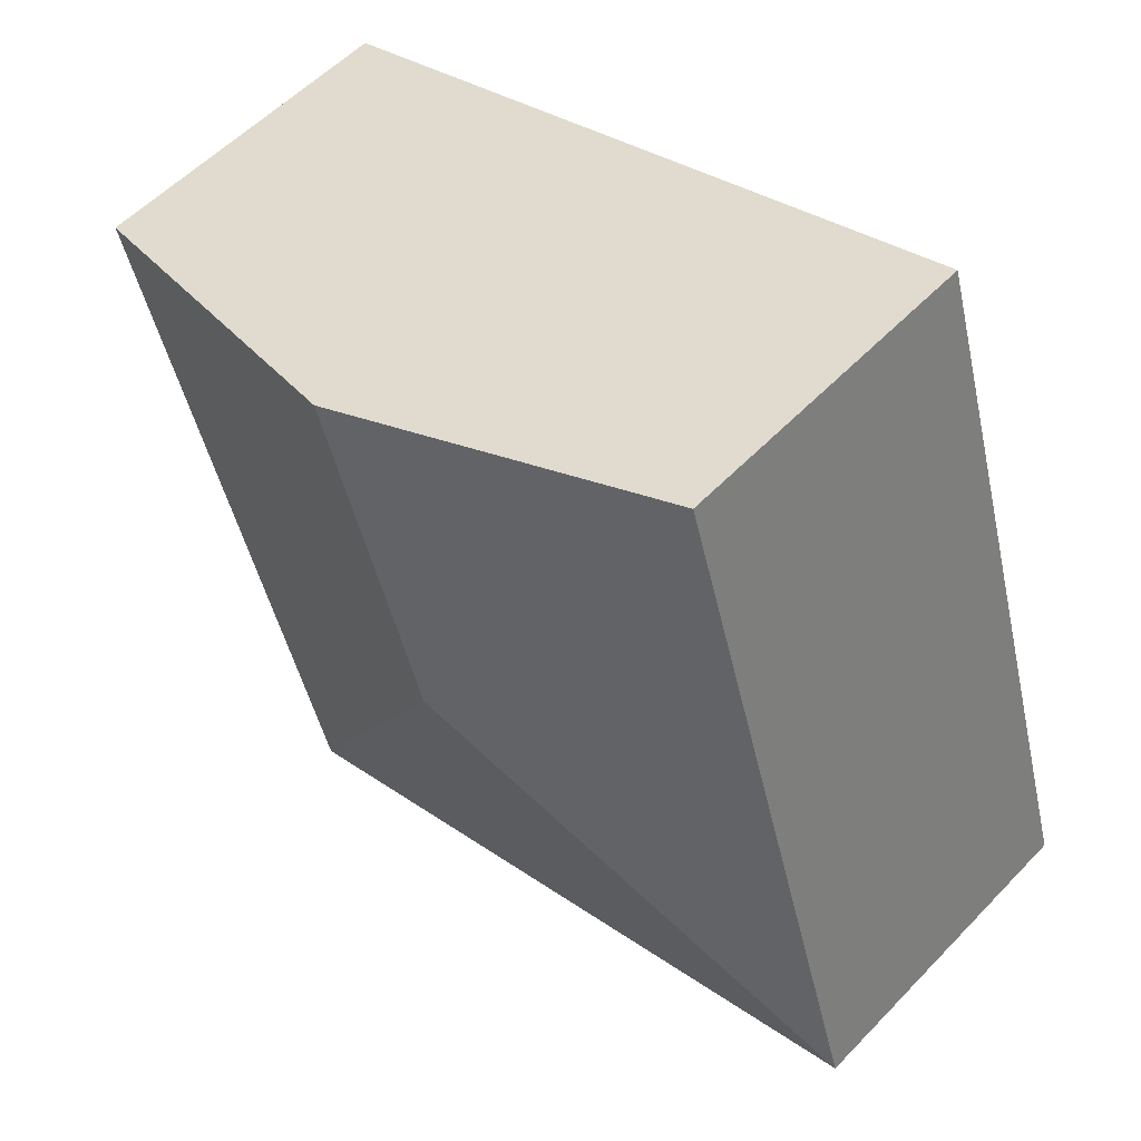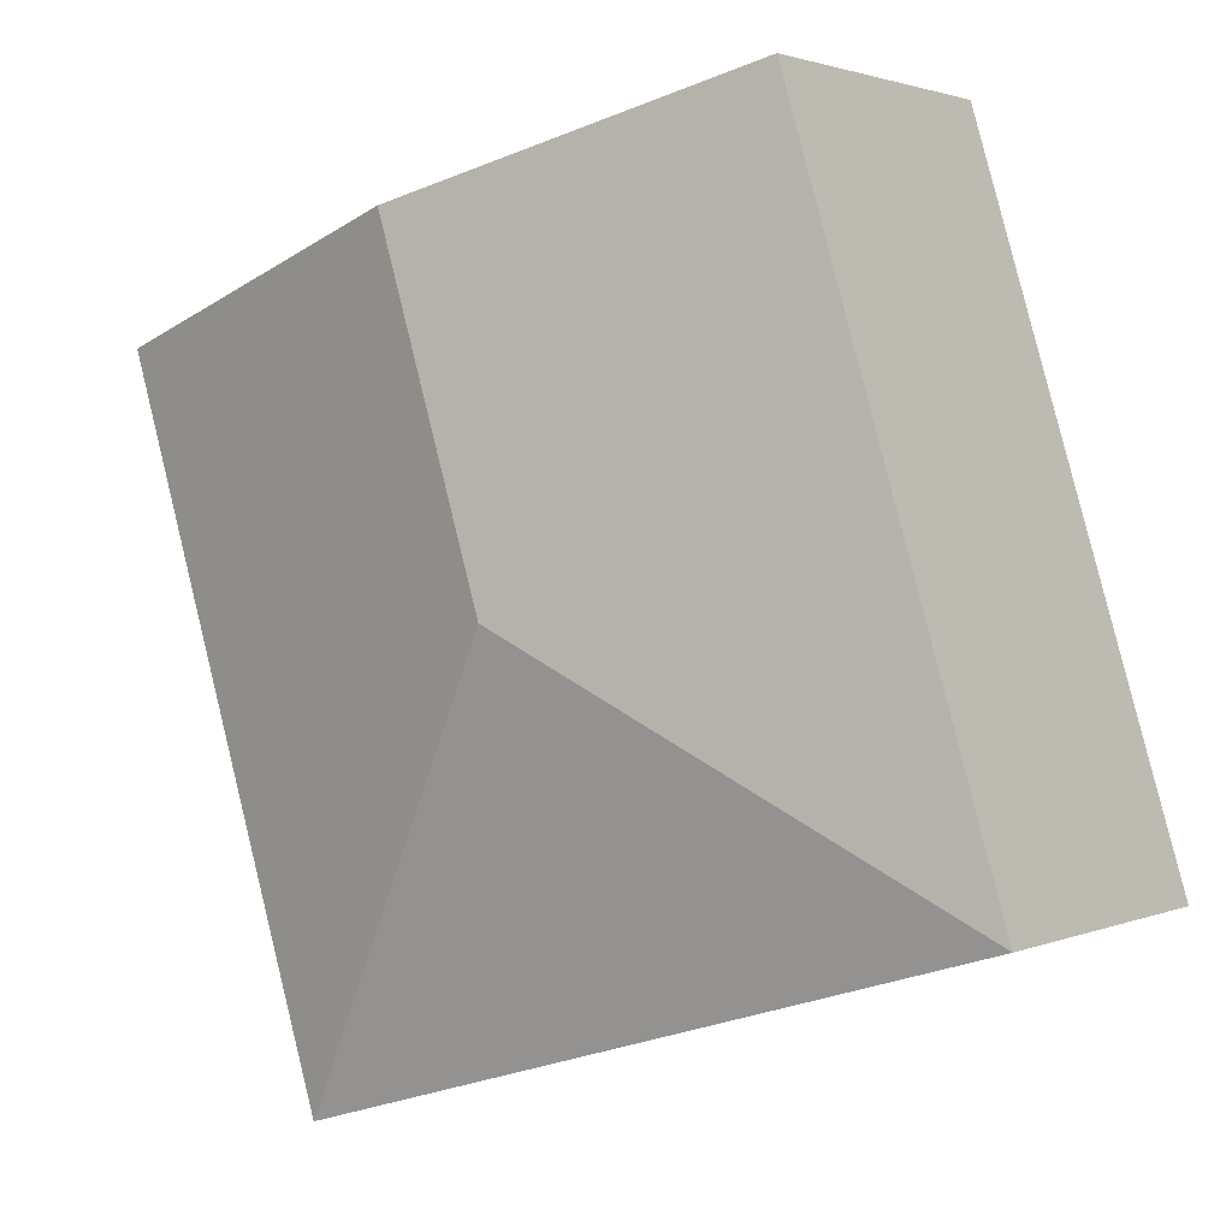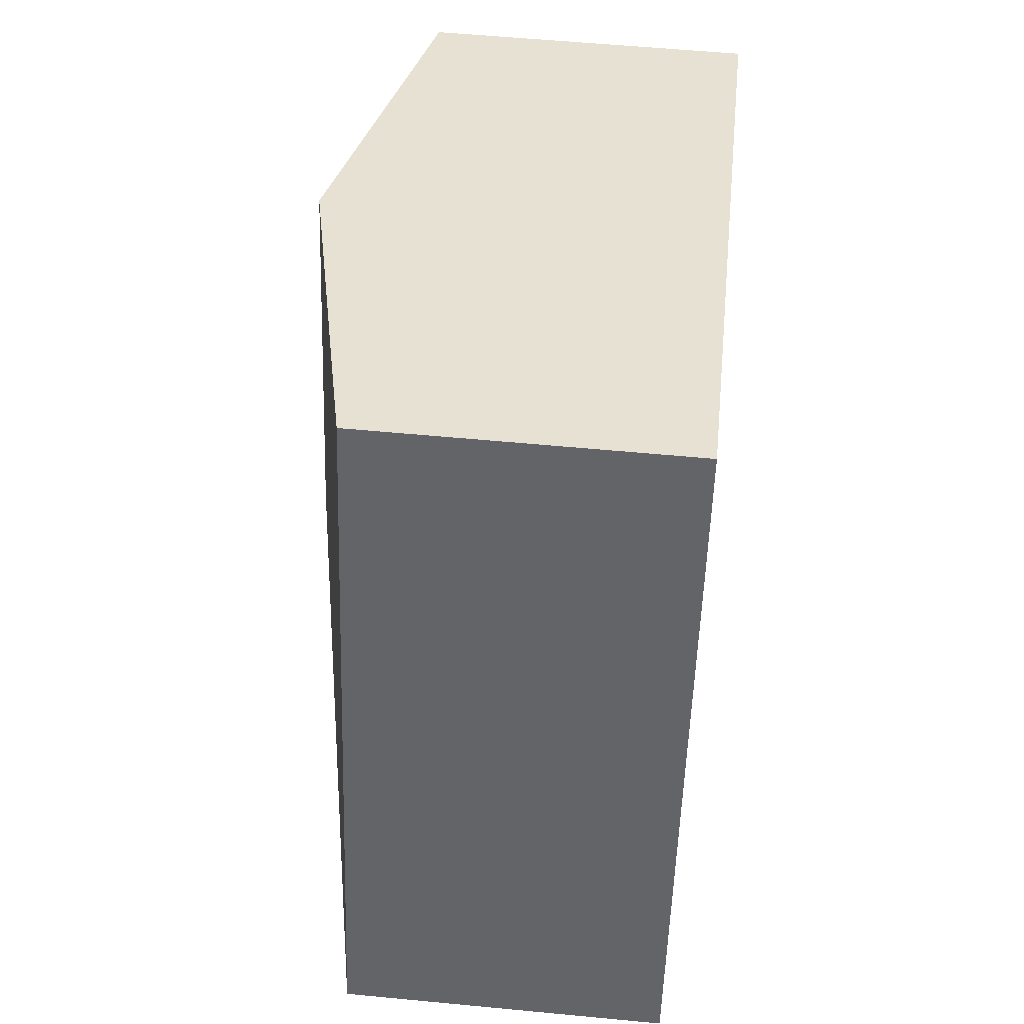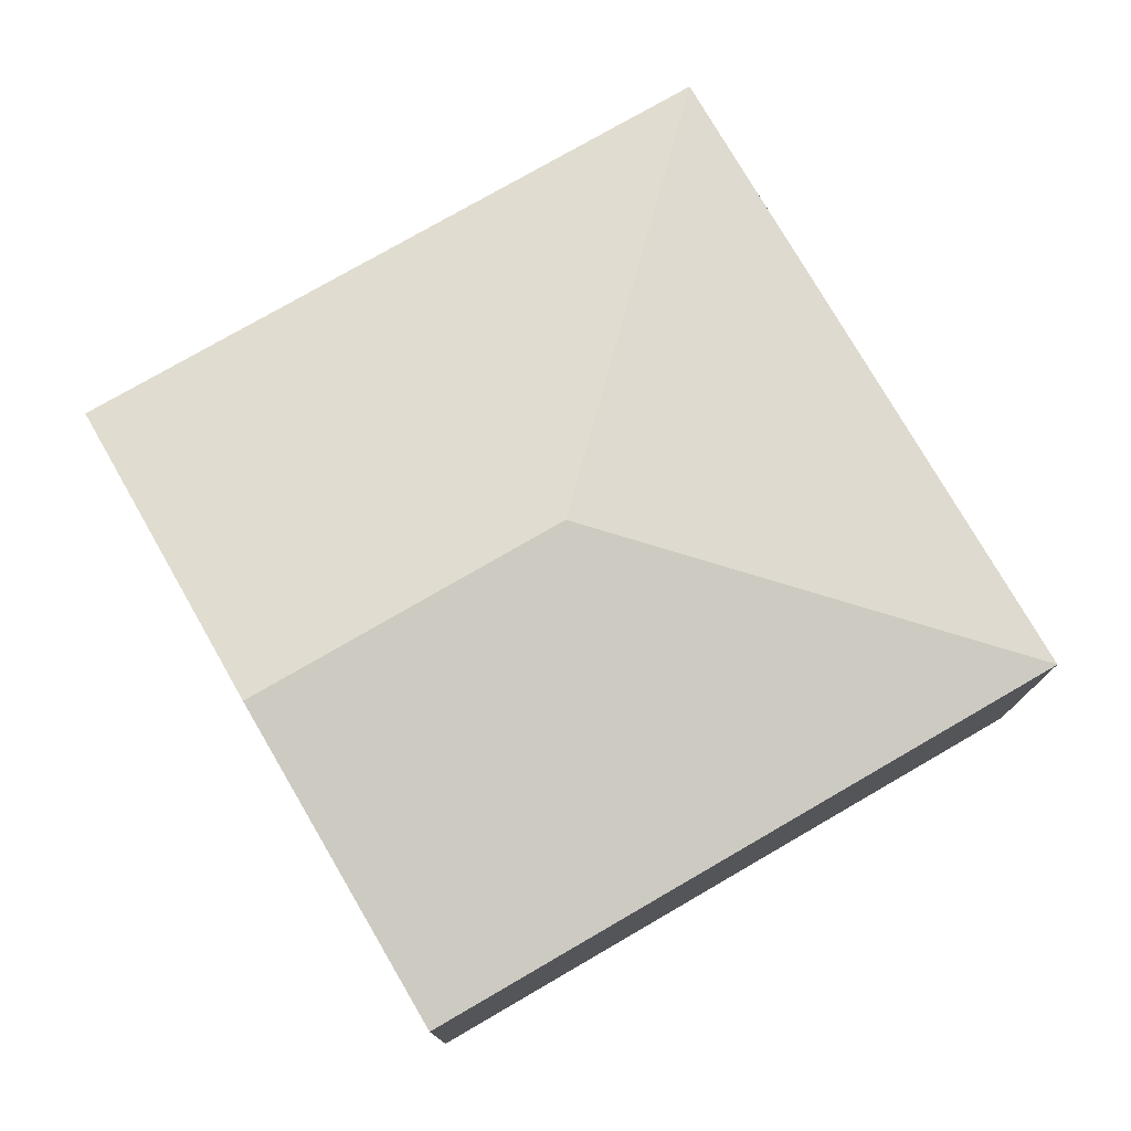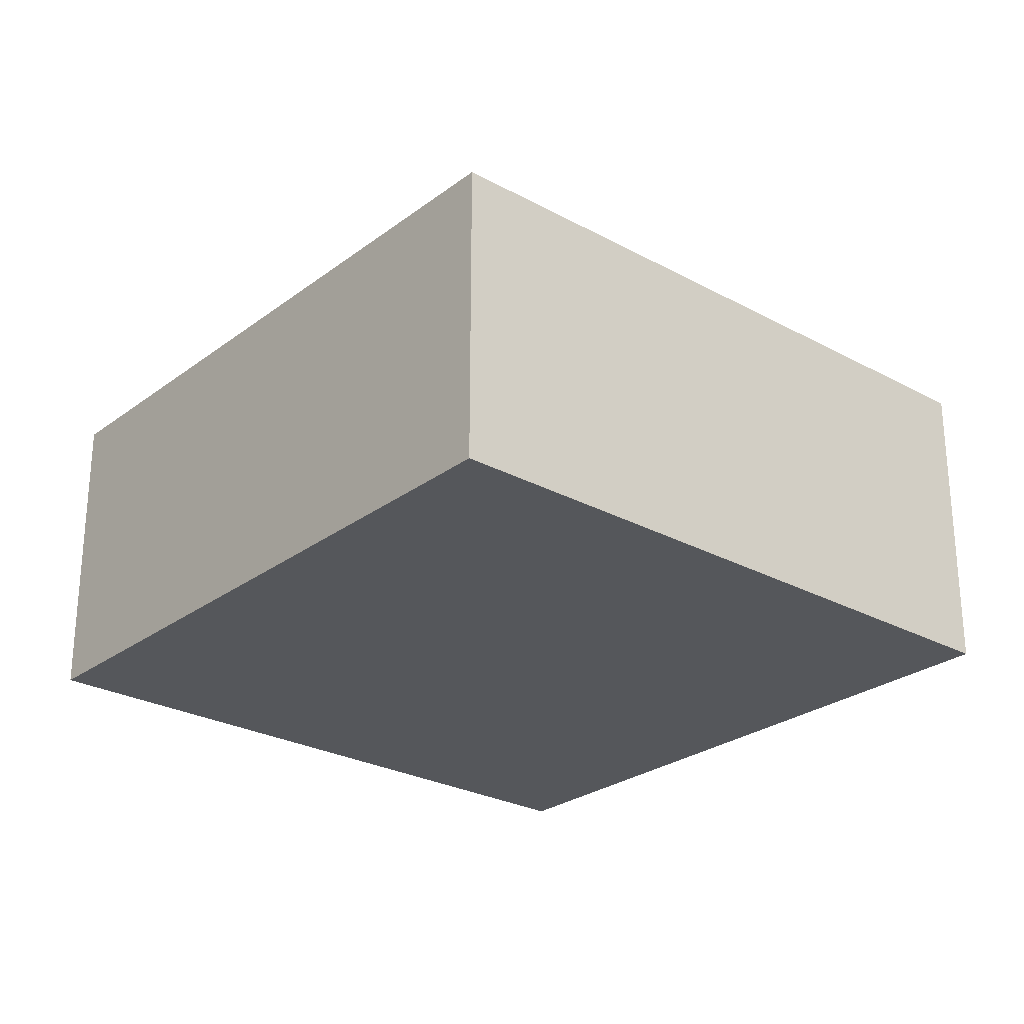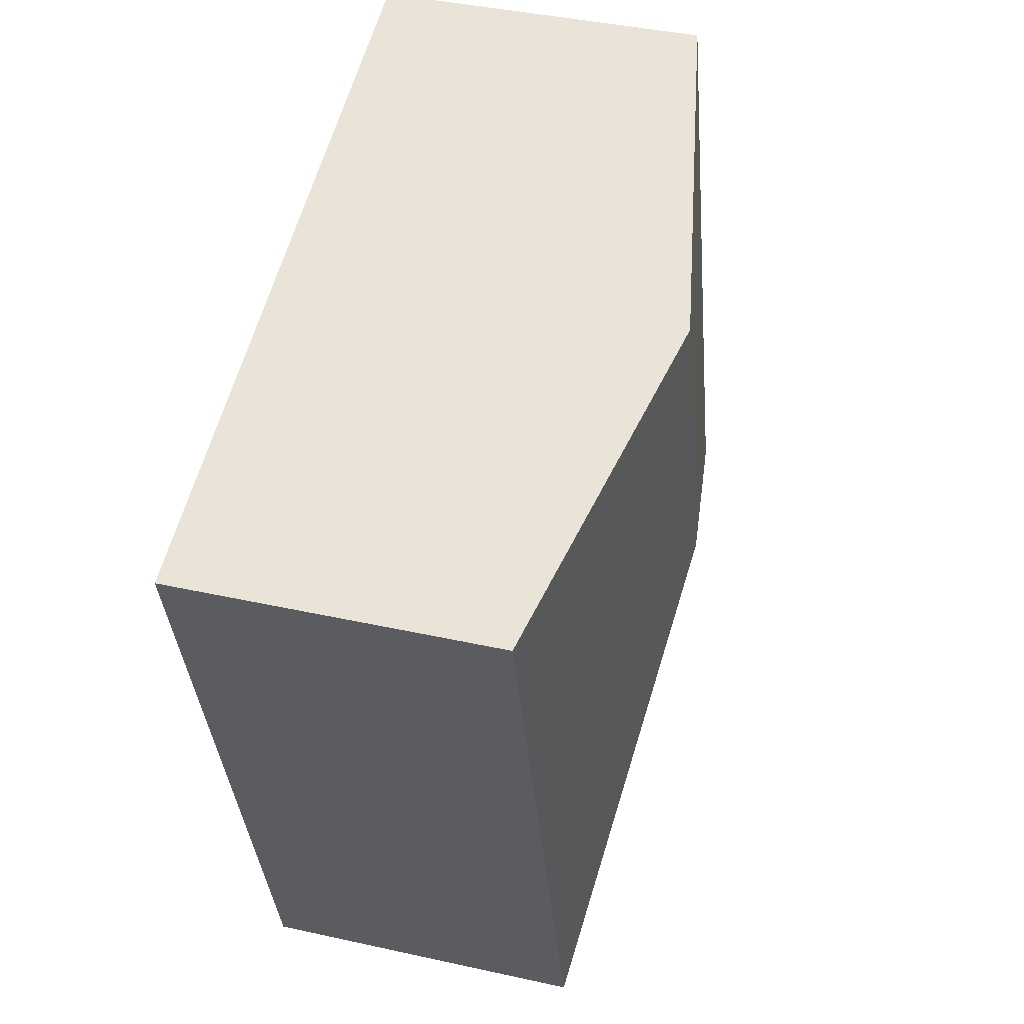
<metadata>
{"format":"obj","ext":"obj","renderer":"f3d","projection":"perspective","resolution":1024,"background":"white","views":[{"elev":55.4,"azim":-137.3,"up":"+Z"},{"elev":2.0,"azim":-145.2,"up":"+Z"},{"elev":55.2,"azim":-84.2,"up":"+Z"},{"elev":76.8,"azim":76.8,"up":"+Y"},{"elev":-26.4,"azim":-113.7,"up":"+Y"},{"elev":40.1,"azim":105.4,"up":"+Z"}]}
</metadata>
<code>
v  6.623 2.364 3.544
v  3.311 2.897 1.77
v  4.083 2.897 4.315
v  5.08 2.364 -1.541
v  0 2.364 1.448e-16
v  1.543 2.364 5.086
v  5.08 9.436e-17 -1.541
v  0 0 0
v  1.543 -3.114e-16 5.086
v  4.083 -2.642e-16 4.315
v  6.623 -2.17e-16 3.544
g defaultobject
f 1 2 3
f 2 1 4
f 3 5 6
f 5 3 2
f 2 4 5
f 7 5 4
f 5 7 8
f 8 6 5
f 6 8 9
f 9 3 6
f 3 9 10
f 3 10 1
f 1 10 11
f 11 4 1
f 4 11 7
f 11 8 7
f 8 11 10
f 8 10 9

</code>
